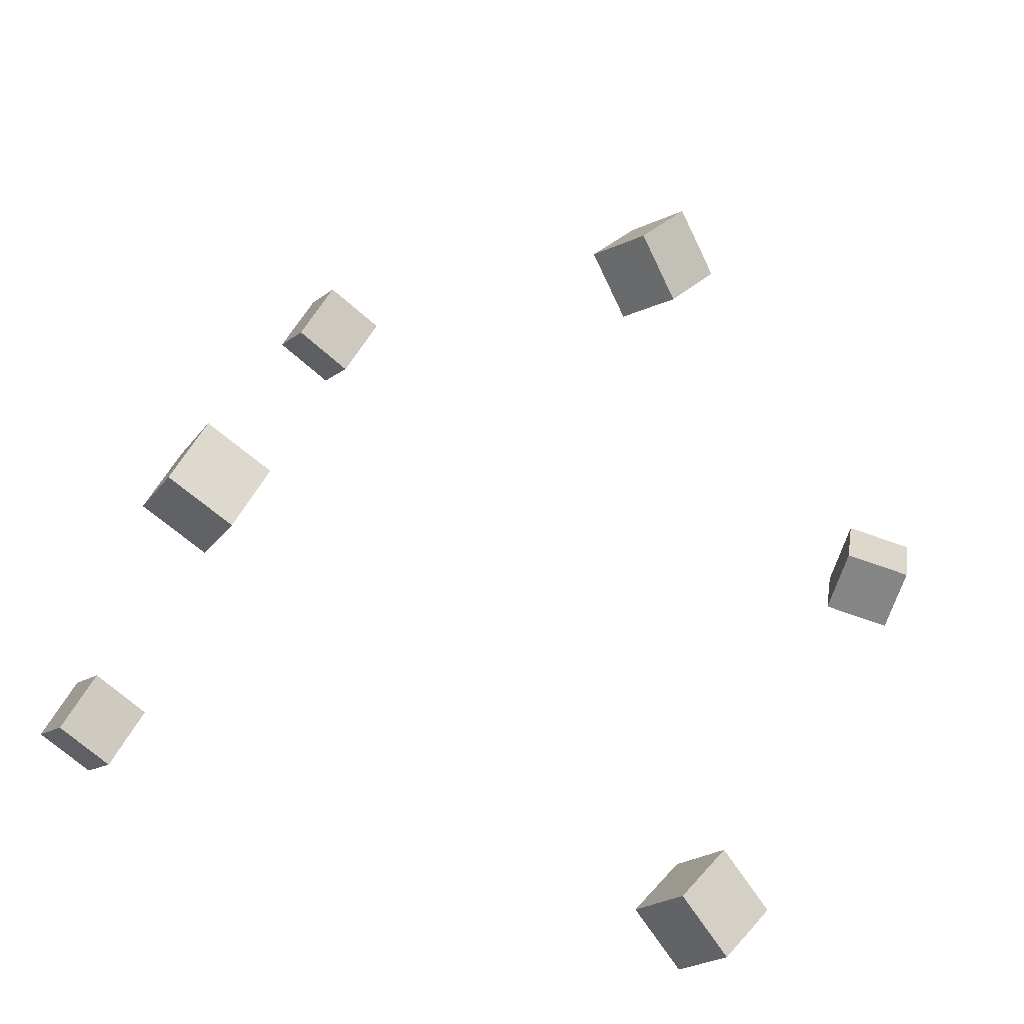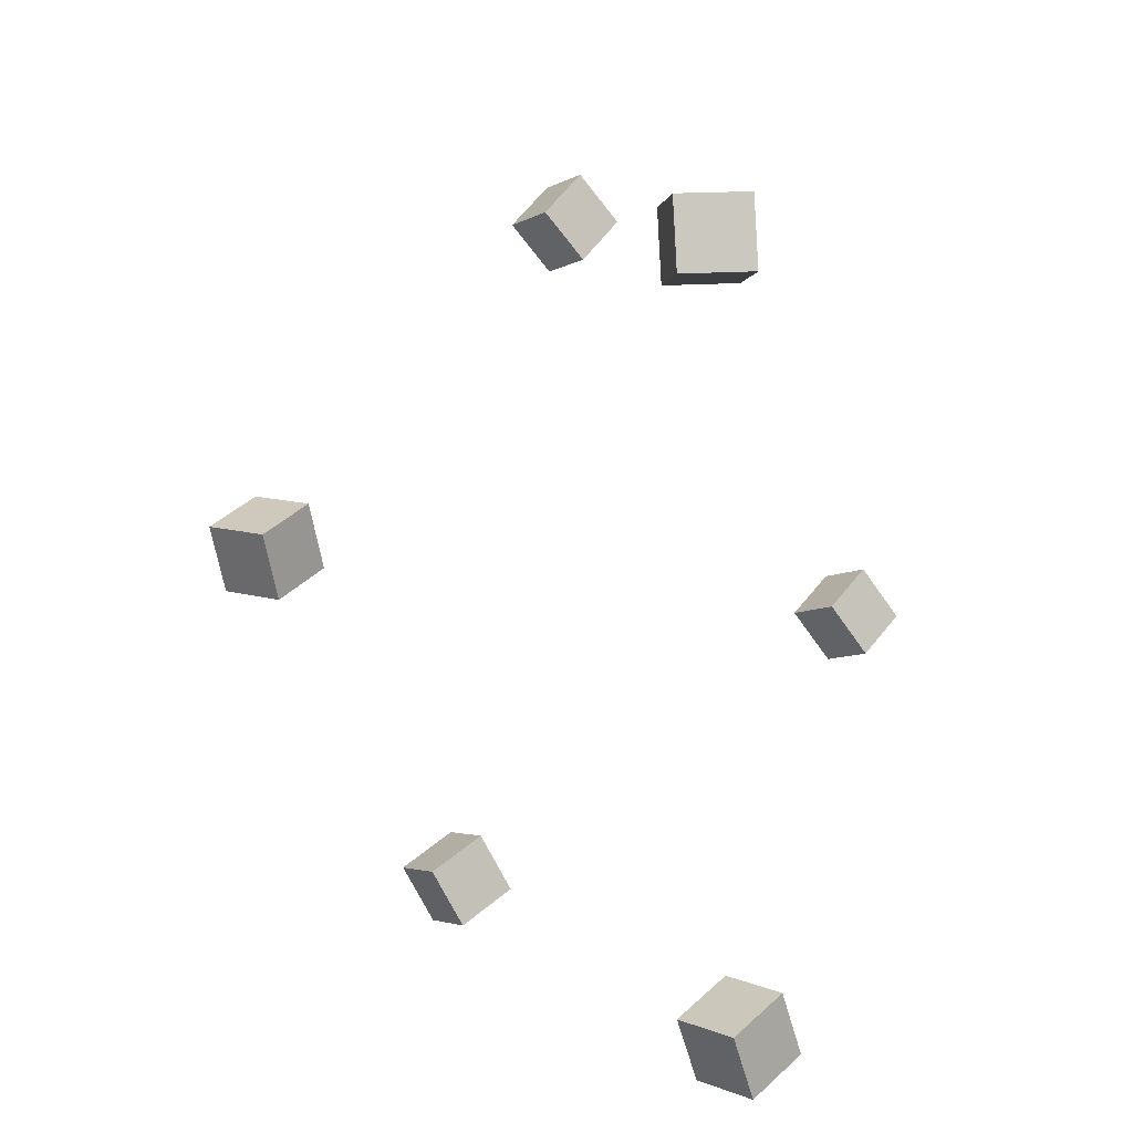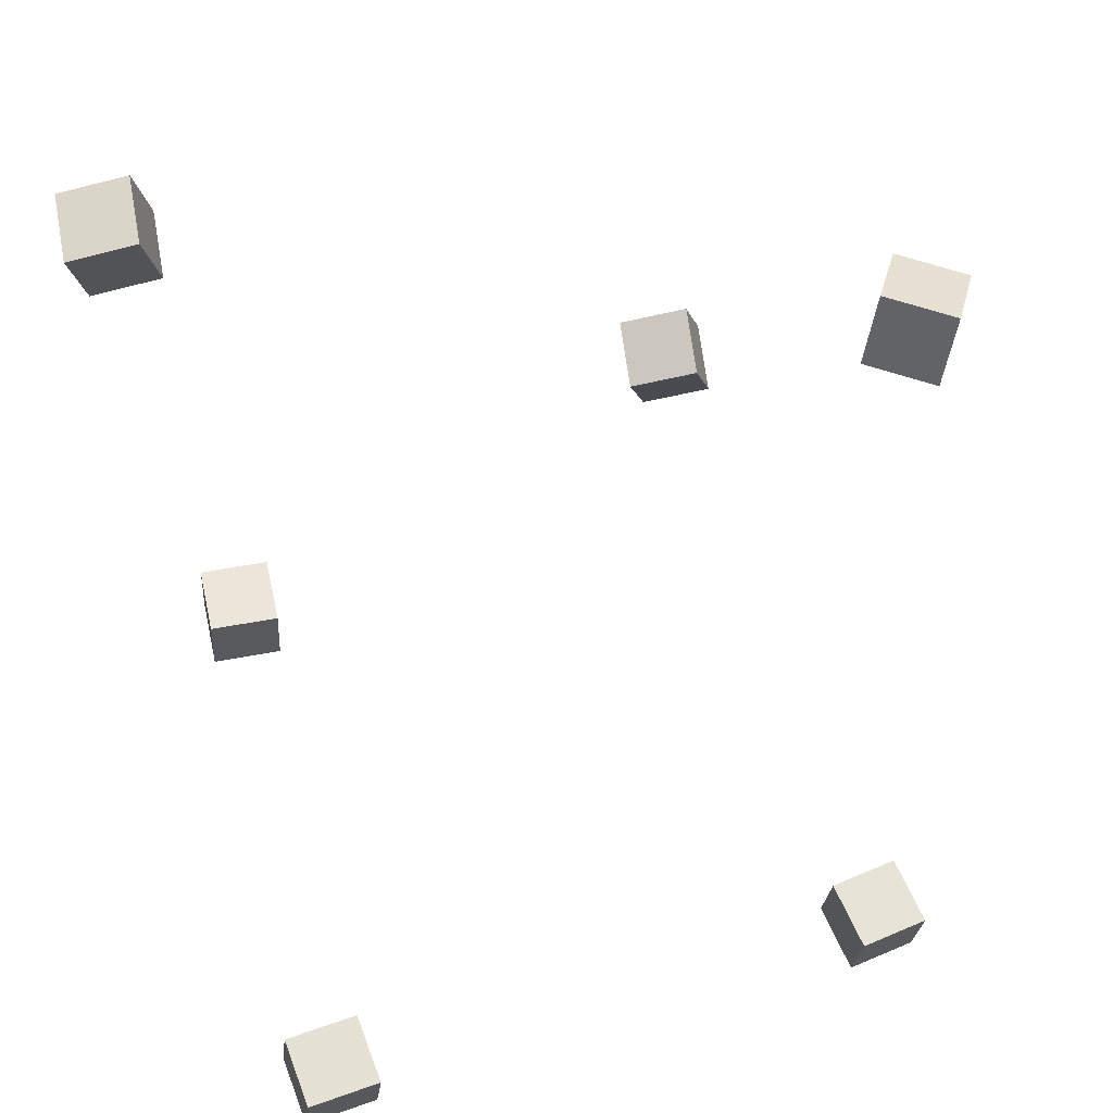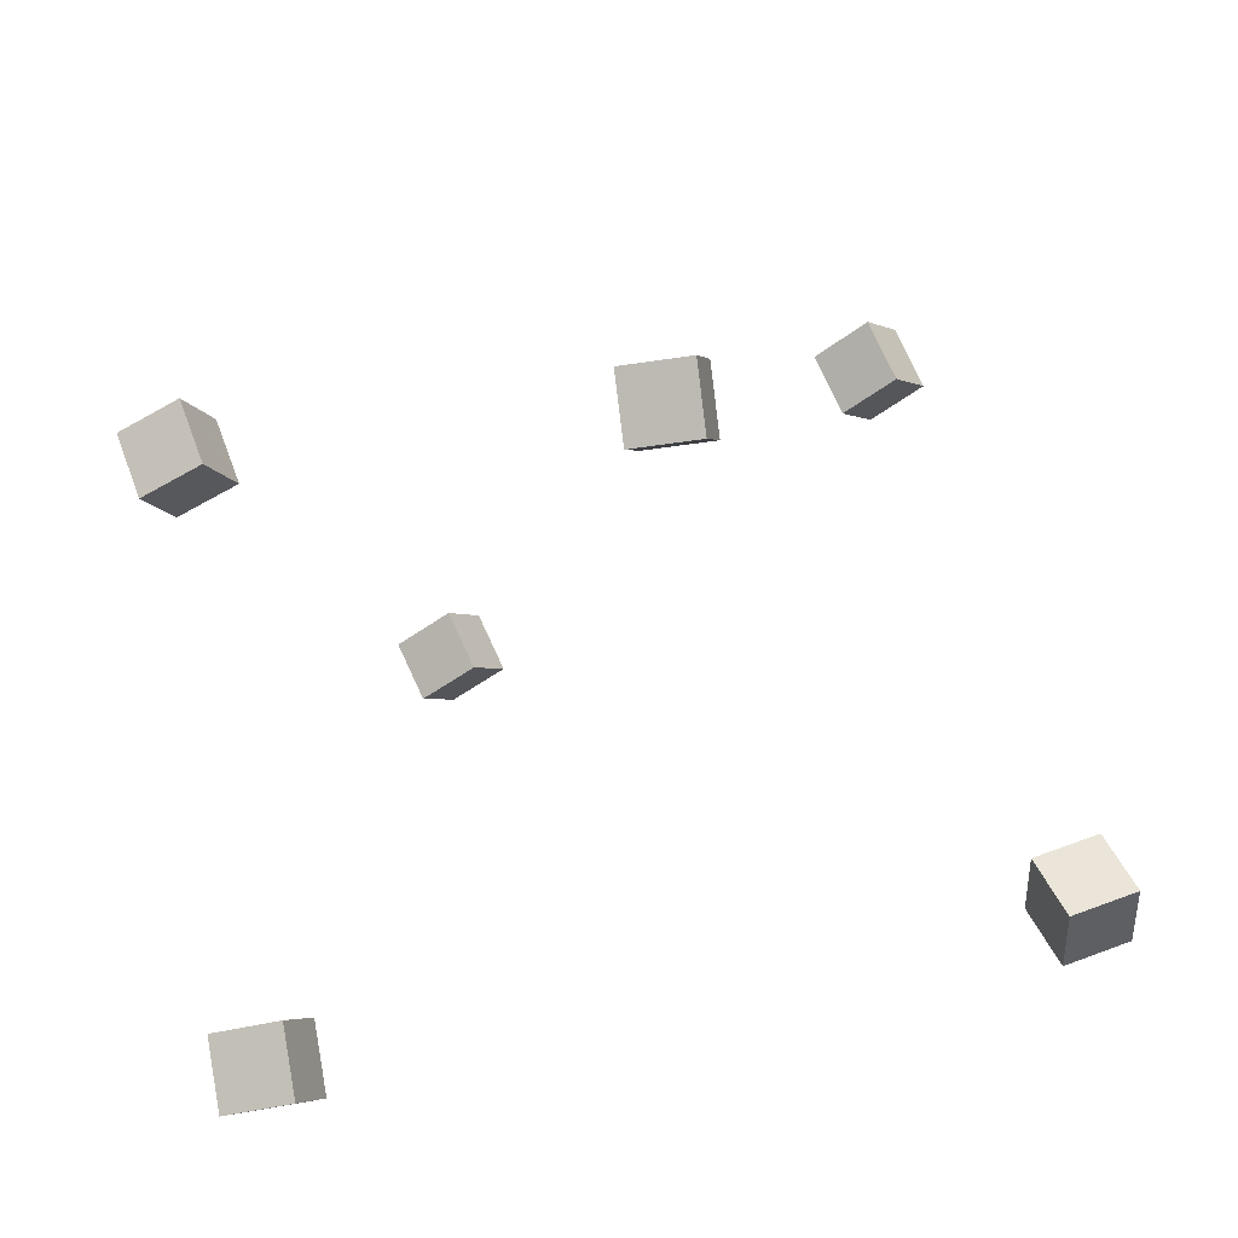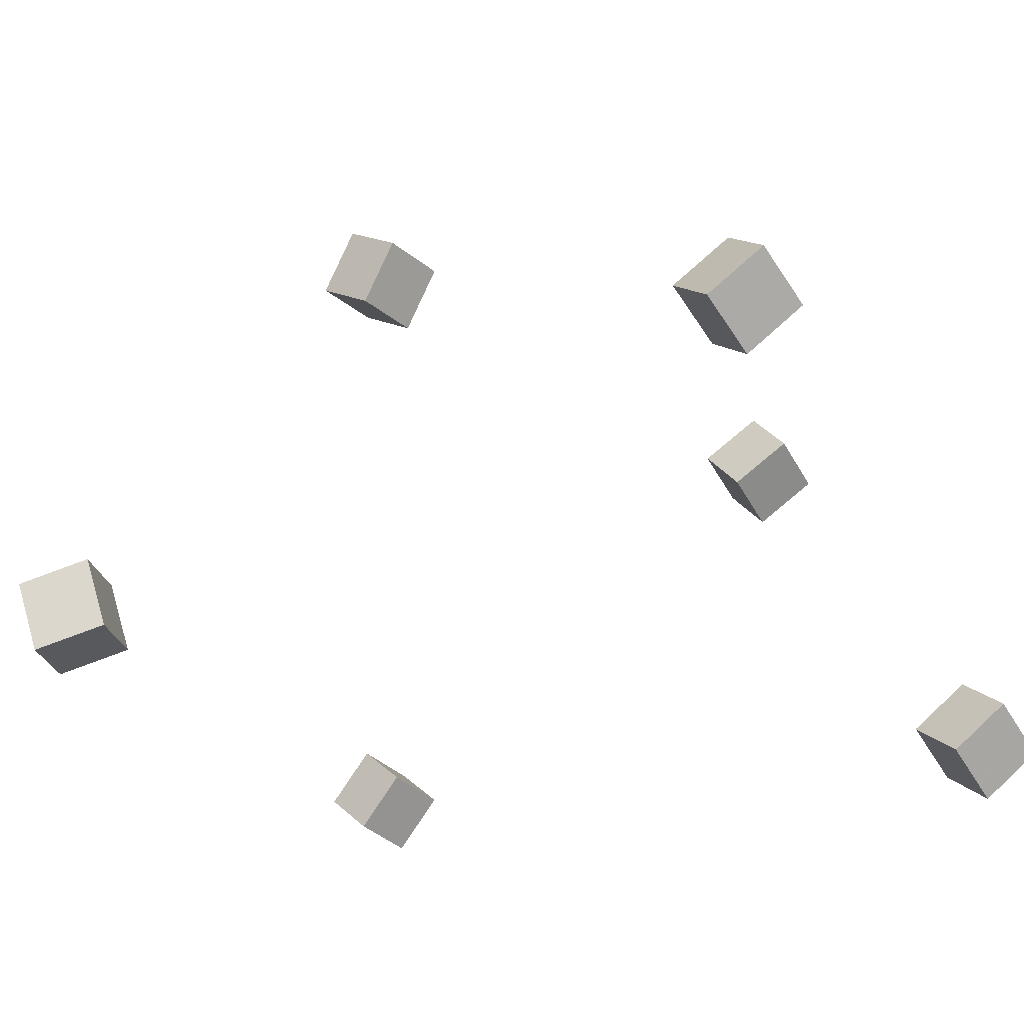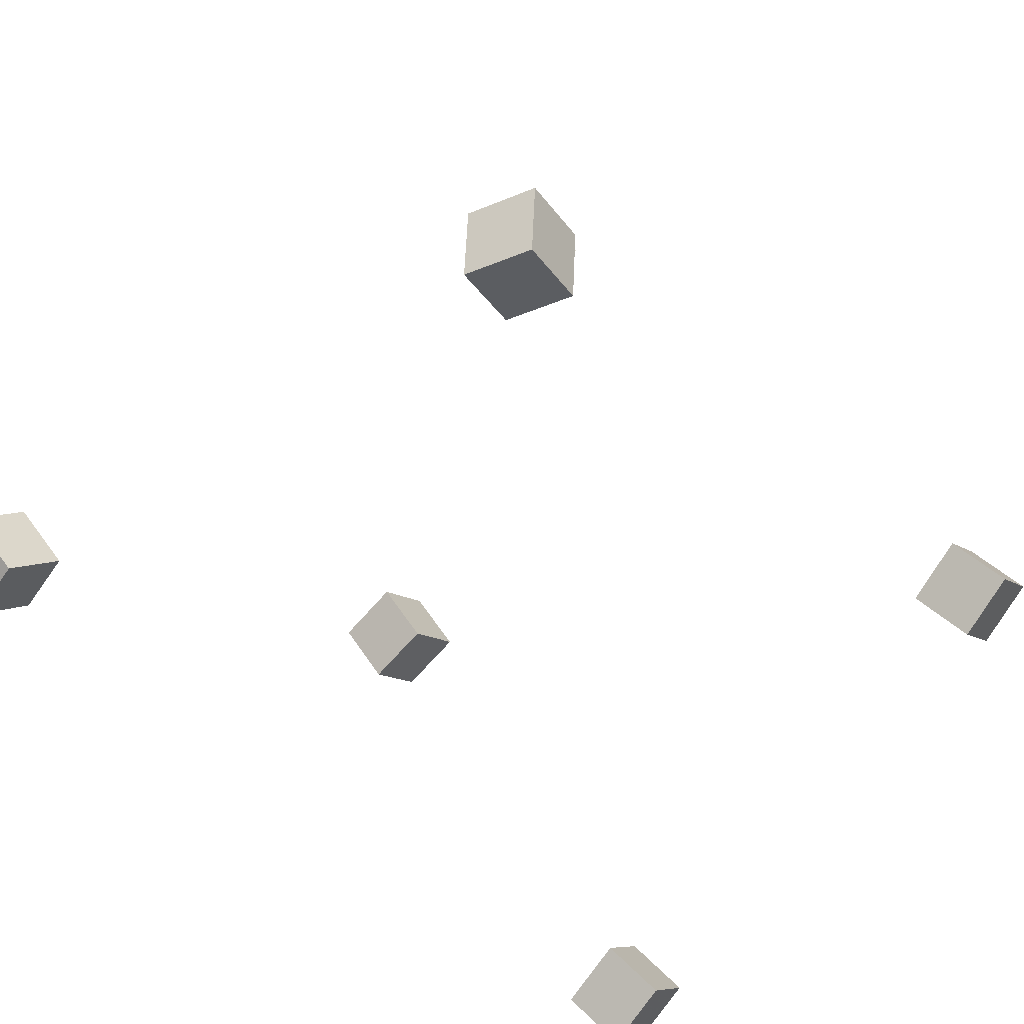
<metadata>
{"format":"obj","ext":"obj","renderer":"f3d","projection":"perspective","resolution":1024,"background":"white","views":[{"elev":38.4,"azim":121.3,"up":"+Y"},{"elev":-69.7,"azim":-74.4,"up":"+Z"},{"elev":-65.6,"azim":-170.4,"up":"+Y"},{"elev":-52.8,"azim":-162.2,"up":"+Z"},{"elev":-35.0,"azim":-56.4,"up":"+Y"},{"elev":-54.0,"azim":-128.0,"up":"+Y"}]}
</metadata>
<code>
v 0.2544 0.2124 0.09968
v 0.2674 0.2522 0.1557
v 0.2626 0.2671 0.05894
v 0.2755 0.3069 0.1149
v 0.3219 0.1982 0.09416
v 0.3348 0.2381 0.1502
v 0.33 0.2529 0.05342
v 0.343 0.2927 0.1094
f 1.0 7.0 5.0
f 1.0 3.0 7.0
f 1.0 4.0 3.0
f 1.0 2.0 4.0
f 3.0 8.0 7.0
f 3.0 4.0 8.0
f 5.0 7.0 8.0
f 5.0 8.0 6.0
f 1.0 5.0 6.0
f 1.0 6.0 2.0
f 2.0 6.0 8.0
f 2.0 8.0 4.0
v -0.3488 -0.06715 0.3941
v -0.334 -0.02461 0.4441
v -0.3284 -0.02215 0.3498
v -0.3137 0.02039 0.3998
v -0.2865 -0.09234 0.3971
v -0.2717 -0.0498 0.4471
v -0.2661 -0.04734 0.3528
v -0.2513 -0.004804 0.4028
f 9.0 15.0 13.0
f 9.0 11.0 15.0
f 9.0 12.0 11.0
f 9.0 10.0 12.0
f 11.0 16.0 15.0
f 11.0 12.0 16.0
f 13.0 15.0 16.0
f 13.0 16.0 14.0
f 9.0 13.0 14.0
f 9.0 14.0 10.0
f 10.0 14.0 16.0
f 10.0 16.0 12.0
v -0.4323 -0.2381 -0.2766
v -0.4103 -0.221 -0.2144
v -0.4515 -0.1721 -0.2879
v -0.4295 -0.155 -0.2257
v -0.3714 -0.2247 -0.3019
v -0.3493 -0.2076 -0.2396
v -0.3905 -0.1587 -0.3132
v -0.3685 -0.1416 -0.251
f 17.0 23.0 21.0
f 17.0 19.0 23.0
f 17.0 20.0 19.0
f 17.0 18.0 20.0
f 19.0 24.0 23.0
f 19.0 20.0 24.0
f 21.0 23.0 24.0
f 21.0 24.0 22.0
f 17.0 21.0 22.0
f 17.0 22.0 18.0
f 18.0 22.0 24.0
f 18.0 24.0 20.0
v 0.2449 -0.0366 -0.4521
v 0.2406 -0.08505 -0.4041
v 0.2414 0.01151 -0.4038
v 0.2371 -0.03693 -0.3558
v 0.3127 -0.03719 -0.4466
v 0.3084 -0.08563 -0.3986
v 0.3092 0.01093 -0.3983
v 0.3049 -0.03752 -0.3504
f 25.0 31.0 29.0
f 25.0 27.0 31.0
f 25.0 28.0 27.0
f 25.0 26.0 28.0
f 27.0 32.0 31.0
f 27.0 28.0 32.0
f 29.0 31.0 32.0
f 29.0 32.0 30.0
f 25.0 29.0 30.0
f 25.0 30.0 26.0
f 26.0 30.0 32.0
f 26.0 32.0 28.0
v 0.2515 -0.2366 0.3147
v 0.2353 -0.2818 0.3607
v 0.1855 -0.213 0.3147
v 0.1693 -0.2583 0.3607
v 0.2669 -0.1935 0.3624
v 0.2507 -0.2387 0.4085
v 0.2009 -0.1699 0.3625
v 0.1847 -0.2151 0.4085
f 33.0 39.0 37.0
f 33.0 35.0 39.0
f 33.0 36.0 35.0
f 33.0 34.0 36.0
f 35.0 40.0 39.0
f 35.0 36.0 40.0
f 37.0 39.0 40.0
f 37.0 40.0 38.0
f 33.0 37.0 38.0
f 33.0 38.0 34.0
f 34.0 38.0 40.0
f 34.0 40.0 36.0
v -0.2106 0.2417 -0.08369
v -0.2193 0.2964 -0.04382
v -0.2097 0.2818 -0.1385
v -0.2184 0.3365 -0.09859
v -0.1423 0.2482 -0.07774
v -0.151 0.3029 -0.03786
v -0.1414 0.2883 -0.1325
v -0.1501 0.343 -0.09264
f 41.0 47.0 45.0
f 41.0 43.0 47.0
f 41.0 44.0 43.0
f 41.0 42.0 44.0
f 43.0 48.0 47.0
f 43.0 44.0 48.0
f 45.0 47.0 48.0
f 45.0 48.0 46.0
f 41.0 45.0 46.0
f 41.0 46.0 42.0
f 42.0 46.0 48.0
f 42.0 48.0 44.0

</code>
